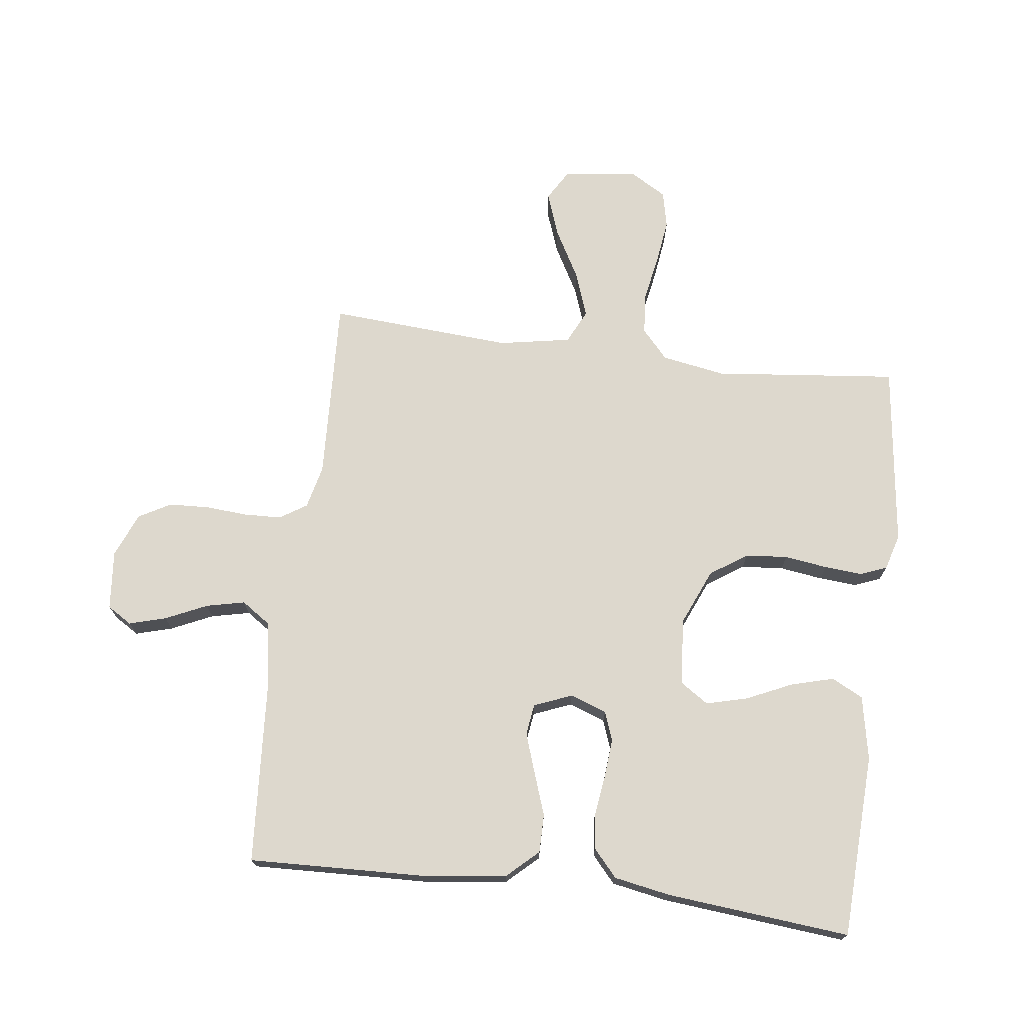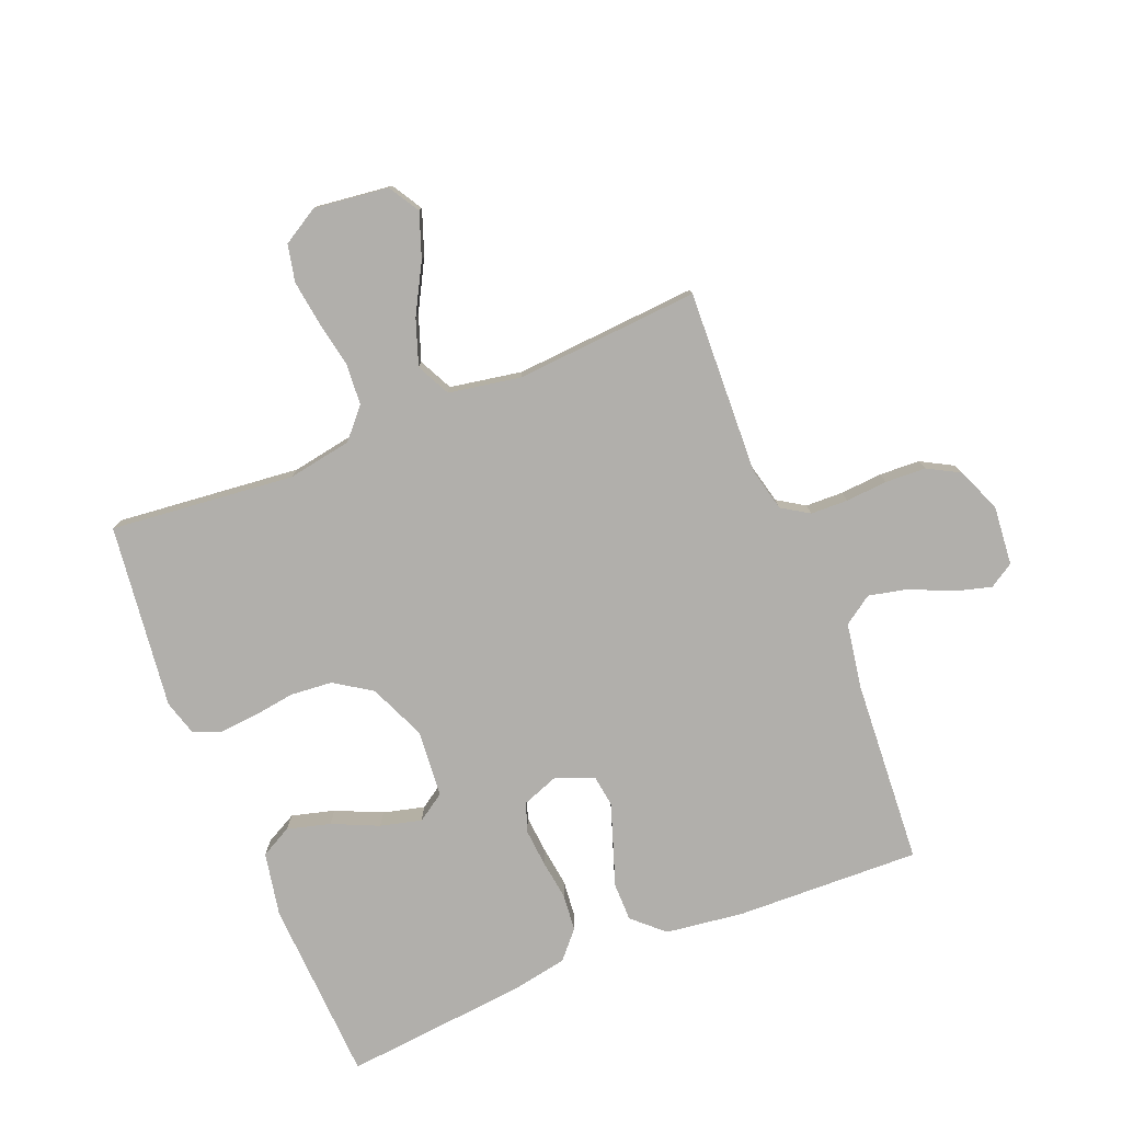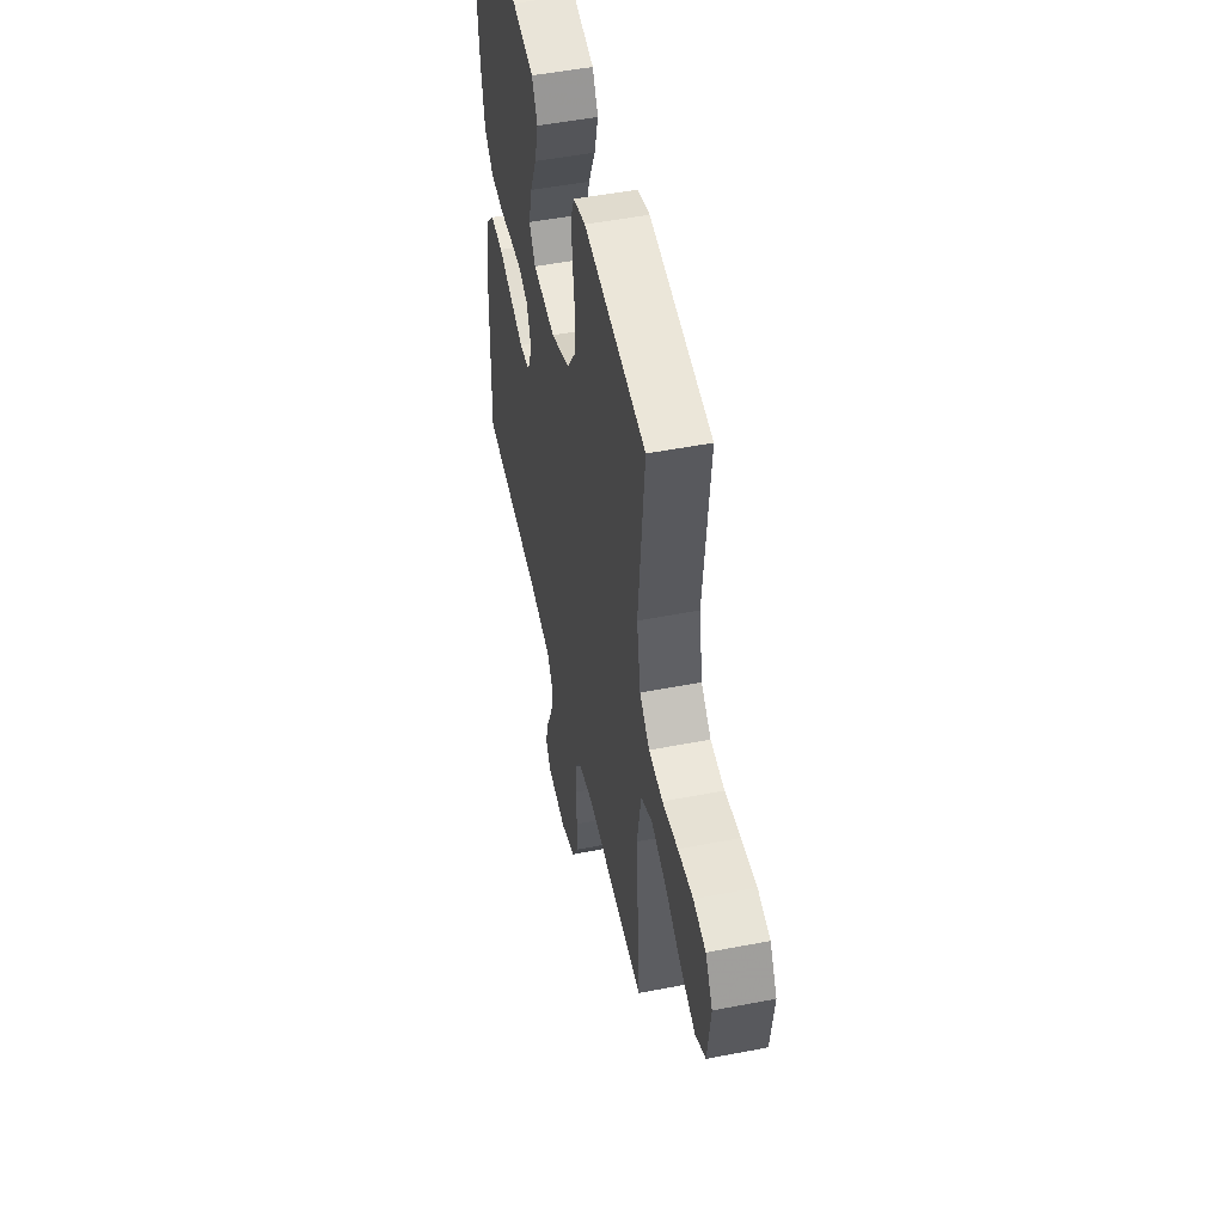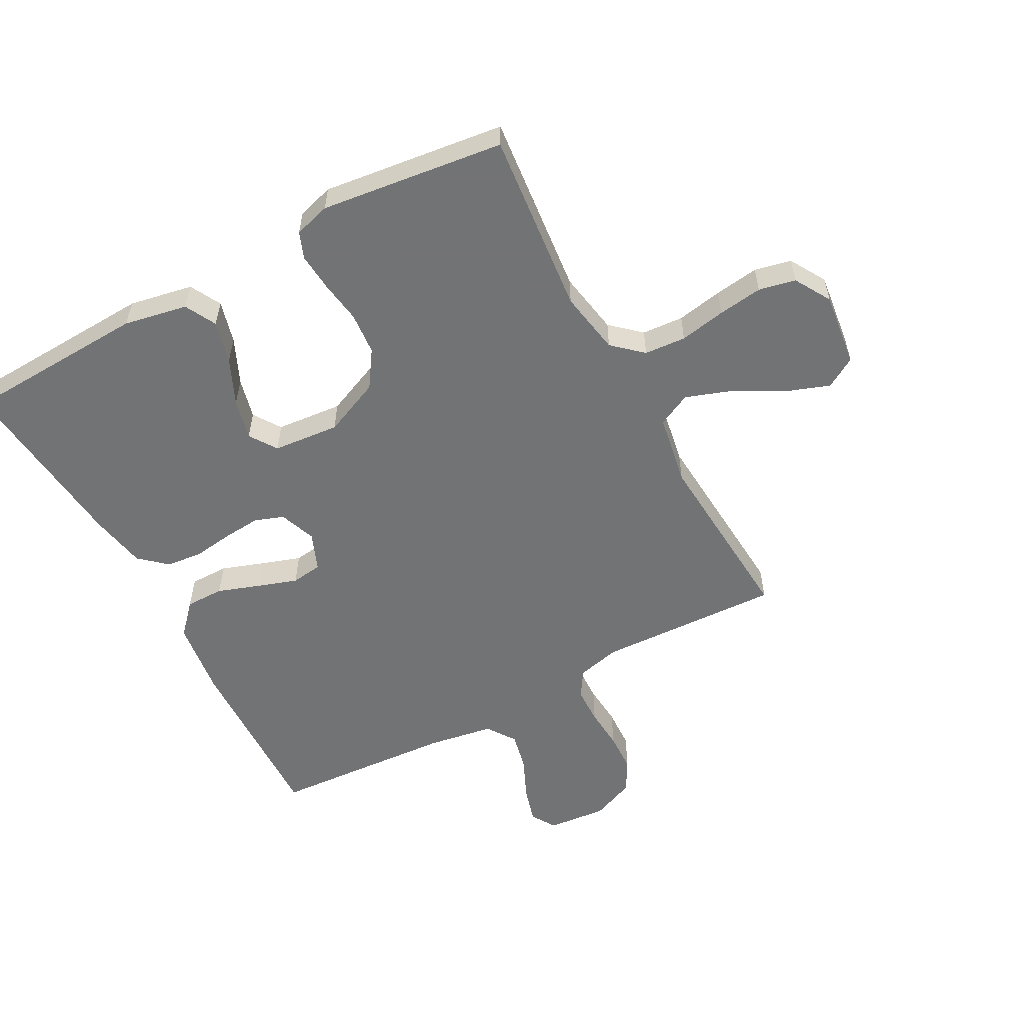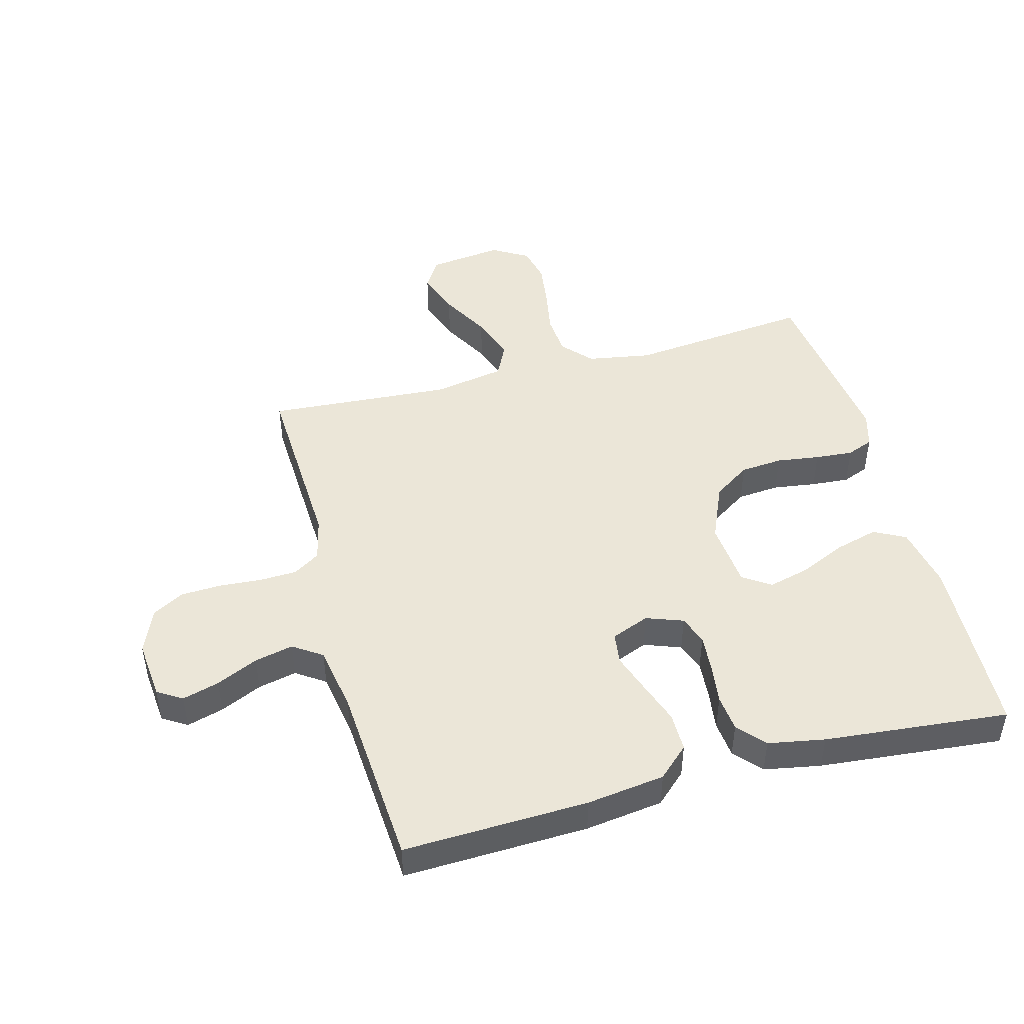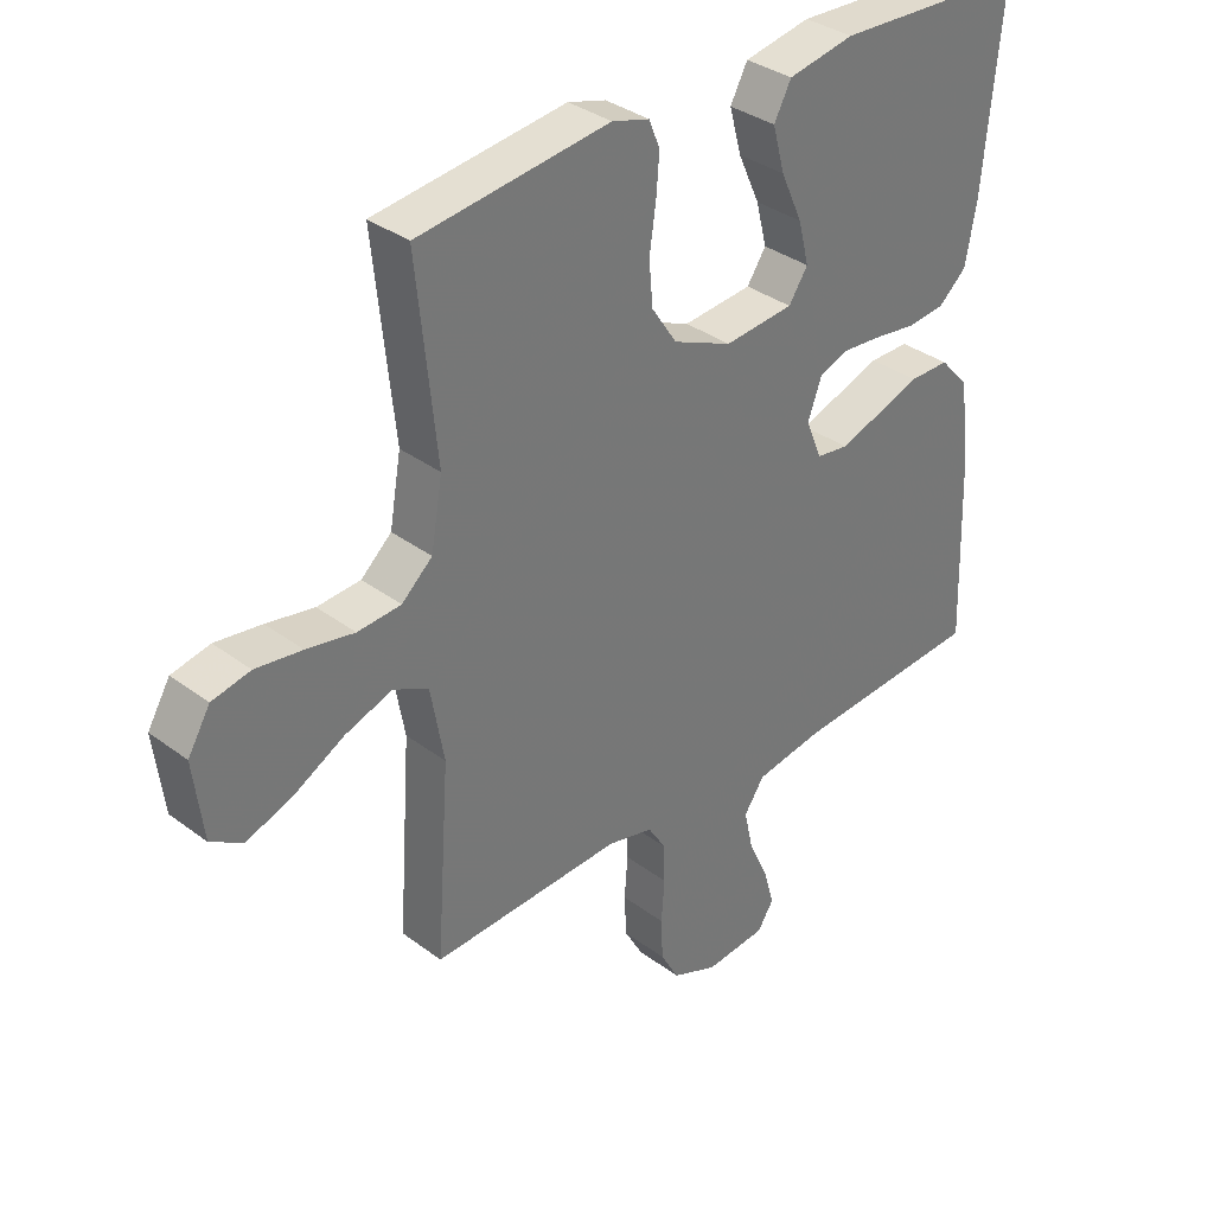
<metadata>
{"format":"obj","ext":"obj","renderer":"f3d","projection":"perspective","resolution":1024,"background":"white","views":[{"elev":72.1,"azim":-82.9,"up":"+Y"},{"elev":-78.1,"azim":112.1,"up":"+Y"},{"elev":50.4,"azim":78.0,"up":"+Z"},{"elev":-55.9,"azim":28.4,"up":"+Y"},{"elev":46.6,"azim":-105.1,"up":"+Y"},{"elev":34.6,"azim":135.1,"up":"+Z"}]}
</metadata>
<code>
v -0.5 0.07 -0.5
v -0.49 0.07 -0.2
v -0.473 0.07 -0.073
v -0.427 0.07 -0.023
v -0.364 0.07 -0.023
v -0.295 0.07 -0.047
v -0.23 0.07 -0.069
v -0.179 0.07 -0.062
v -0.154 0.07 0
v -0.176 0.07 0.06
v -0.223 0.07 0.077
v -0.284 0.07 0.072
v -0.35 0.07 0.063
v -0.41 0.07 0.069
v -0.454 0.07 0.108
v -0.471 0.07 0.2
v -0.5 0.07 0.5
v -0.2 0.07 0.514
v -0.096 0.07 0.494
v -0.069 0.07 0.443
v -0.088 0.07 0.373
v -0.122 0.07 0.298
v -0.139 0.07 0.231
v -0.109 0.07 0.186
v 0 0.07 0.176
v 0.093 0.07 0.216
v 0.133 0.07 0.276
v 0.139 0.07 0.345
v 0.129 0.07 0.415
v 0.124 0.07 0.477
v 0.141 0.07 0.52
v 0.2 0.07 0.537
v 0.5 0.07 0.5
v 0.469 0.07 0.2
v 0.487 0.07 0.096
v 0.535 0.07 0.053
v 0.603 0.07 0.048
v 0.678 0.07 0.062
v 0.751 0.07 0.072
v 0.811 0.07 0.059
v 0.846 0.07 0
v 0.831 0.07 -0.122
v 0.781 0.07 -0.152
v 0.709 0.07 -0.126
v 0.629 0.07 -0.082
v 0.555 0.07 -0.056
v 0.5 0.07 -0.083
v 0.479 0.07 -0.2
v 0.5 0.07 -0.5
v 0.2 0.07 -0.487
v 0.129 0.07 -0.504
v 0.101 0.07 -0.548
v 0.099 0.07 -0.609
v 0.104 0.07 -0.677
v 0.101 0.07 -0.743
v 0.072 0.07 -0.795
v 0 0.07 -0.825
v -0.097 0.07 -0.816
v -0.122 0.07 -0.776
v -0.105 0.07 -0.716
v -0.074 0.07 -0.648
v -0.06 0.07 -0.585
v -0.092 0.07 -0.538
v -0.2 0.07 -0.52
v -0.5 0 -0.5
v -0.49 0 -0.2
v -0.473 0 -0.073
v -0.427 0 -0.023
v -0.364 0 -0.023
v -0.295 0 -0.047
v -0.23 0 -0.069
v -0.179 0 -0.062
v -0.154 0 0
v -0.176 0 0.06
v -0.223 0 0.077
v -0.284 0 0.072
v -0.35 0 0.063
v -0.41 0 0.069
v -0.454 0 0.108
v -0.471 0 0.2
v -0.5 0 0.5
v -0.2 0 0.514
v -0.096 0 0.494
v -0.069 0 0.443
v -0.088 0 0.373
v -0.122 0 0.298
v -0.139 0 0.231
v -0.109 0 0.186
v 0 0 0.176
v 0.093 0 0.216
v 0.133 0 0.276
v 0.139 0 0.345
v 0.129 0 0.415
v 0.124 0 0.477
v 0.141 0 0.52
v 0.2 0 0.537
v 0.5 0 0.5
v 0.469 0 0.2
v 0.487 0 0.096
v 0.535 0 0.053
v 0.603 0 0.048
v 0.678 0 0.062
v 0.751 0 0.072
v 0.811 0 0.059
v 0.846 0 0
v 0.831 0 -0.122
v 0.781 0 -0.152
v 0.709 0 -0.126
v 0.629 0 -0.082
v 0.555 0 -0.056
v 0.5 0 -0.083
v 0.479 0 -0.2
v 0.5 0 -0.5
v 0.2 0 -0.487
v 0.129 0 -0.504
v 0.101 0 -0.548
v 0.099 0 -0.609
v 0.104 0 -0.677
v 0.101 0 -0.743
v 0.072 0 -0.795
v 0 0 -0.825
v -0.097 0 -0.816
v -0.122 0 -0.776
v -0.105 0 -0.716
v -0.074 0 -0.648
v -0.06 0 -0.585
v -0.092 0 -0.538
v -0.2 0 -0.52
f 59 60 61
f 58 59 61
f 57 58 61
f 56 57 61
f 55 56 61
f 54 55 61
f 53 54 61
f 52 53 61 62
f 51 52 62 63
f 48 49 50
f 51 63 64
f 50 51 64
f 48 50 64
f 47 48 64
f 43 44 45
f 42 43 45
f 41 42 45
f 40 41 45
f 39 40 45
f 38 39 45
f 37 38 45
f 36 37 45 46
f 35 36 46 47
f 32 33 34
f 31 32 34
f 30 31 34
f 29 30 34
f 28 29 34
f 34 35 47
f 28 34 47
f 27 28 47
f 20 21 22
f 19 20 22
f 18 19 22
f 17 18 22
f 16 17 22
f 15 16 22
f 14 15 22
f 13 14 22
f 12 13 22
f 11 12 22 23
f 10 11 23 24
f 4 5 6
f 3 4 6
f 2 3 6
f 1 2 6
f 64 1 6
f 64 6 7
f 26 27 47 64
f 25 26 64
f 9 10 24 25
f 8 9 25 64
f 7 8 64
f 125 124 123
f 125 123 122
f 125 122 121
f 125 121 120
f 125 120 119
f 125 119 118
f 125 118 117
f 126 125 117 116
f 127 126 116 115
f 114 113 112
f 128 127 115
f 128 115 114
f 128 114 112
f 128 112 111
f 109 108 107
f 109 107 106
f 109 106 105
f 109 105 104
f 109 104 103
f 109 103 102
f 109 102 101
f 110 109 101 100
f 111 110 100 99
f 98 97 96
f 98 96 95
f 98 95 94
f 98 94 93
f 98 93 92
f 111 99 98
f 111 98 92
f 111 92 91
f 86 85 84
f 86 84 83
f 86 83 82
f 86 82 81
f 86 81 80
f 86 80 79
f 86 79 78
f 86 78 77
f 86 77 76
f 87 86 76 75
f 88 87 75 74
f 70 69 68
f 70 68 67
f 70 67 66
f 70 66 65
f 70 65 128
f 71 70 128
f 128 111 91 90
f 128 90 89
f 89 88 74 73
f 128 89 73 72
f 128 72 71
f 1 65 66 2
f 2 66 67 3
f 3 67 68 4
f 4 68 69 5
f 5 69 70 6
f 6 70 71 7
f 7 71 72 8
f 8 72 73 9
f 9 73 74 10
f 10 74 75 11
f 11 75 76 12
f 12 76 77 13
f 13 77 78 14
f 14 78 79 15
f 15 79 80 16
f 16 80 81 17
f 17 81 82 18
f 18 82 83 19
f 19 83 84 20
f 20 84 85 21
f 21 85 86 22
f 22 86 87 23
f 23 87 88 24
f 24 88 89 25
f 25 89 90 26
f 26 90 91 27
f 27 91 92 28
f 28 92 93 29
f 29 93 94 30
f 30 94 95 31
f 31 95 96 32
f 32 96 97 33
f 33 97 98 34
f 34 98 99 35
f 35 99 100 36
f 36 100 101 37
f 37 101 102 38
f 38 102 103 39
f 39 103 104 40
f 40 104 105 41
f 41 105 106 42
f 42 106 107 43
f 43 107 108 44
f 44 108 109 45
f 45 109 110 46
f 46 110 111 47
f 47 111 112 48
f 48 112 113 49
f 49 113 114 50
f 50 114 115 51
f 51 115 116 52
f 52 116 117 53
f 53 117 118 54
f 54 118 119 55
f 55 119 120 56
f 56 120 121 57
f 57 121 122 58
f 58 122 123 59
f 59 123 124 60
f 60 124 125 61
f 61 125 126 62
f 62 126 127 63
f 63 127 128 64
f 64 128 65 1

</code>
